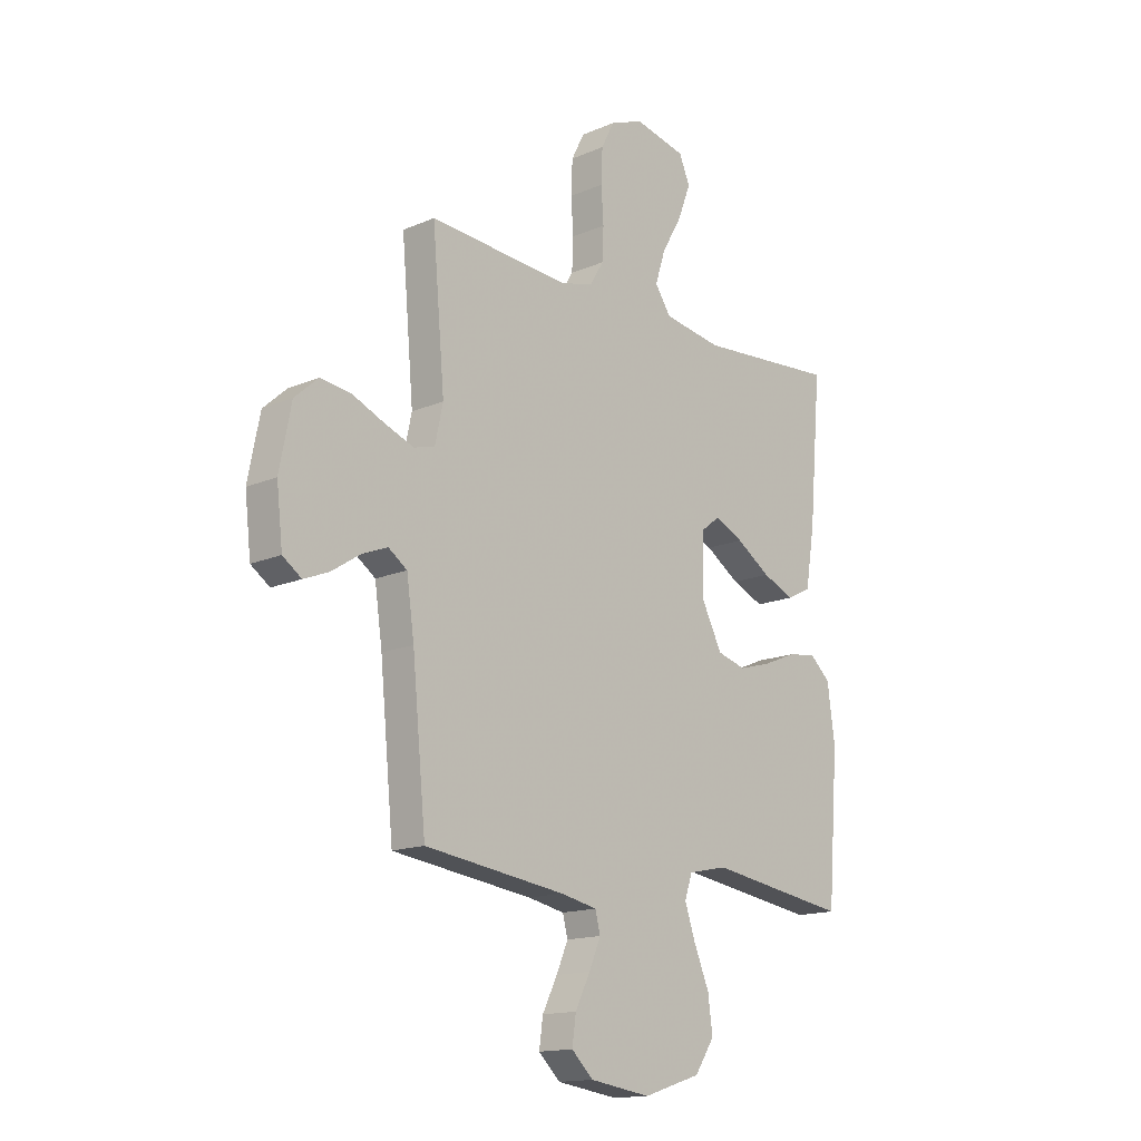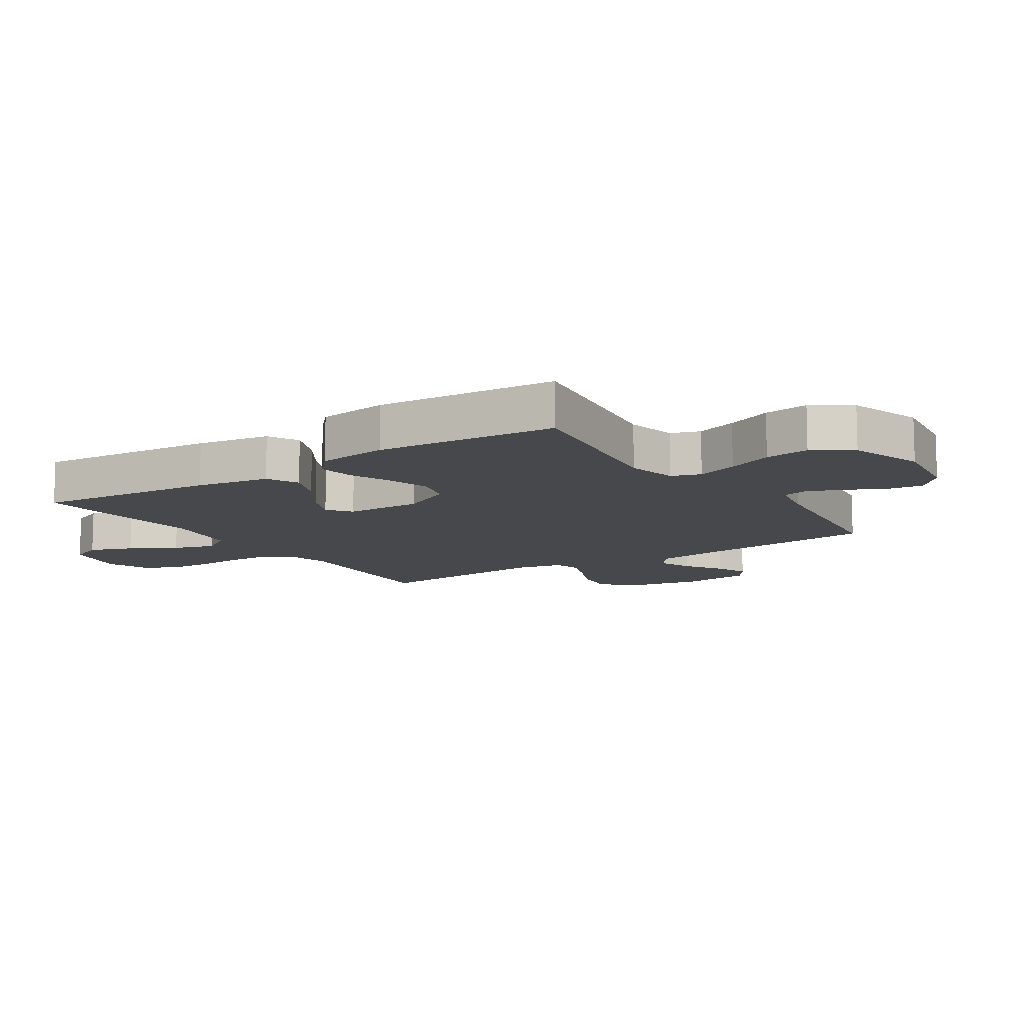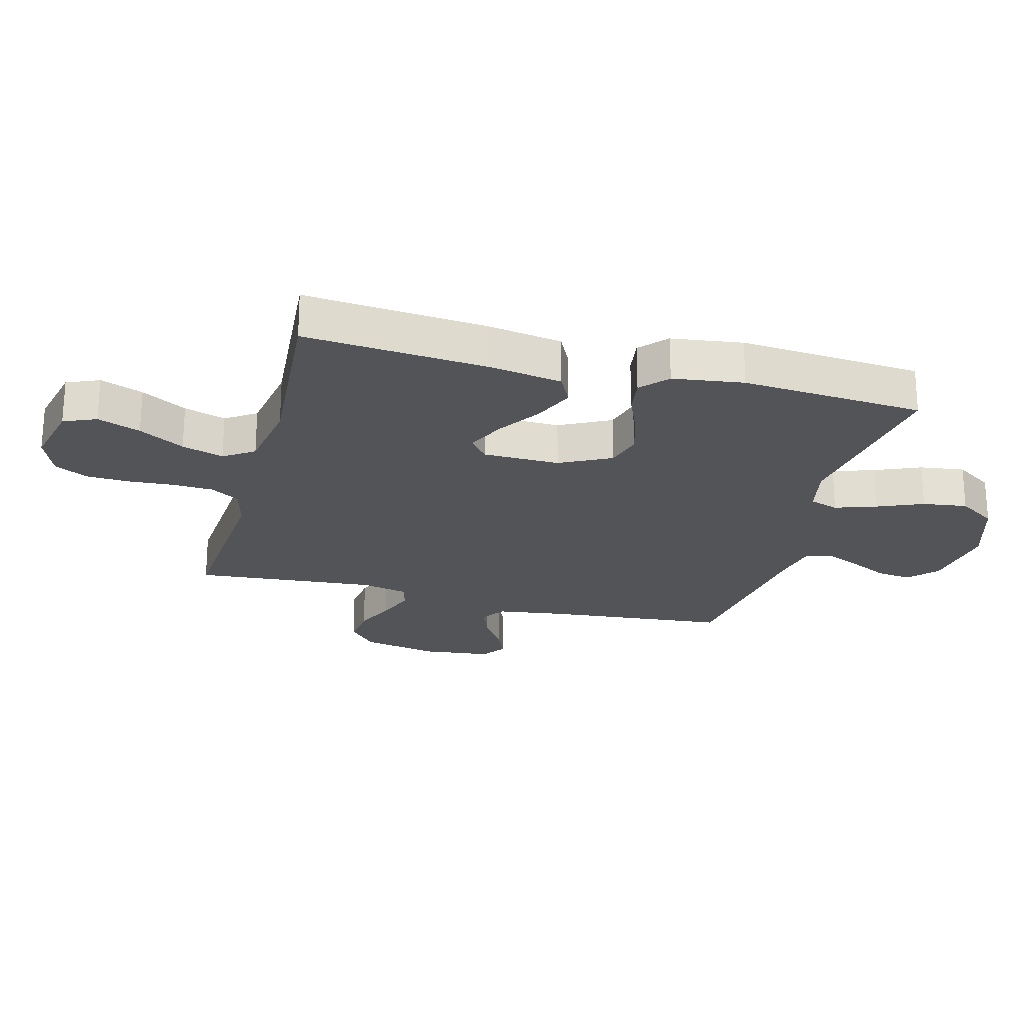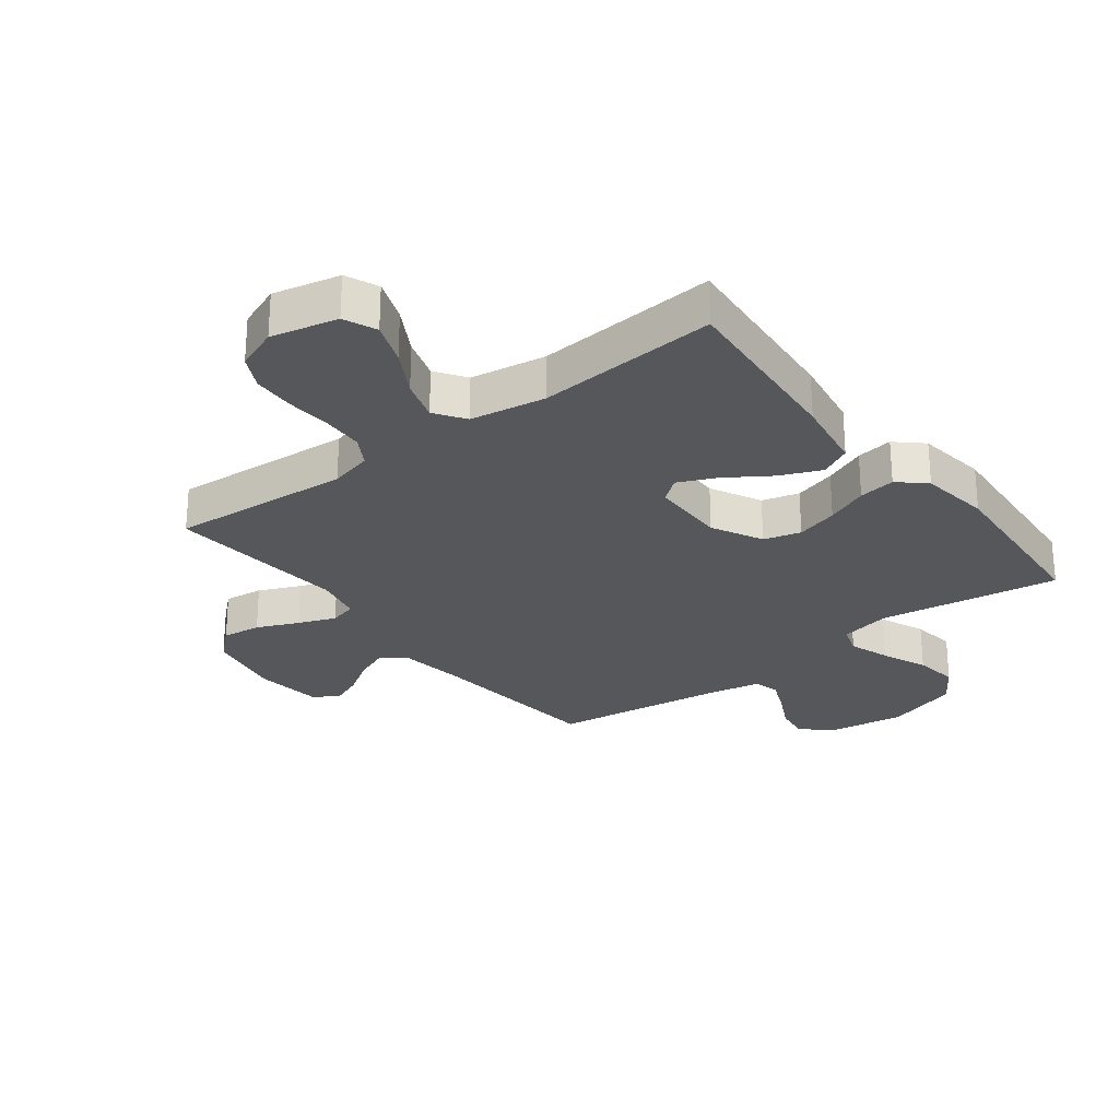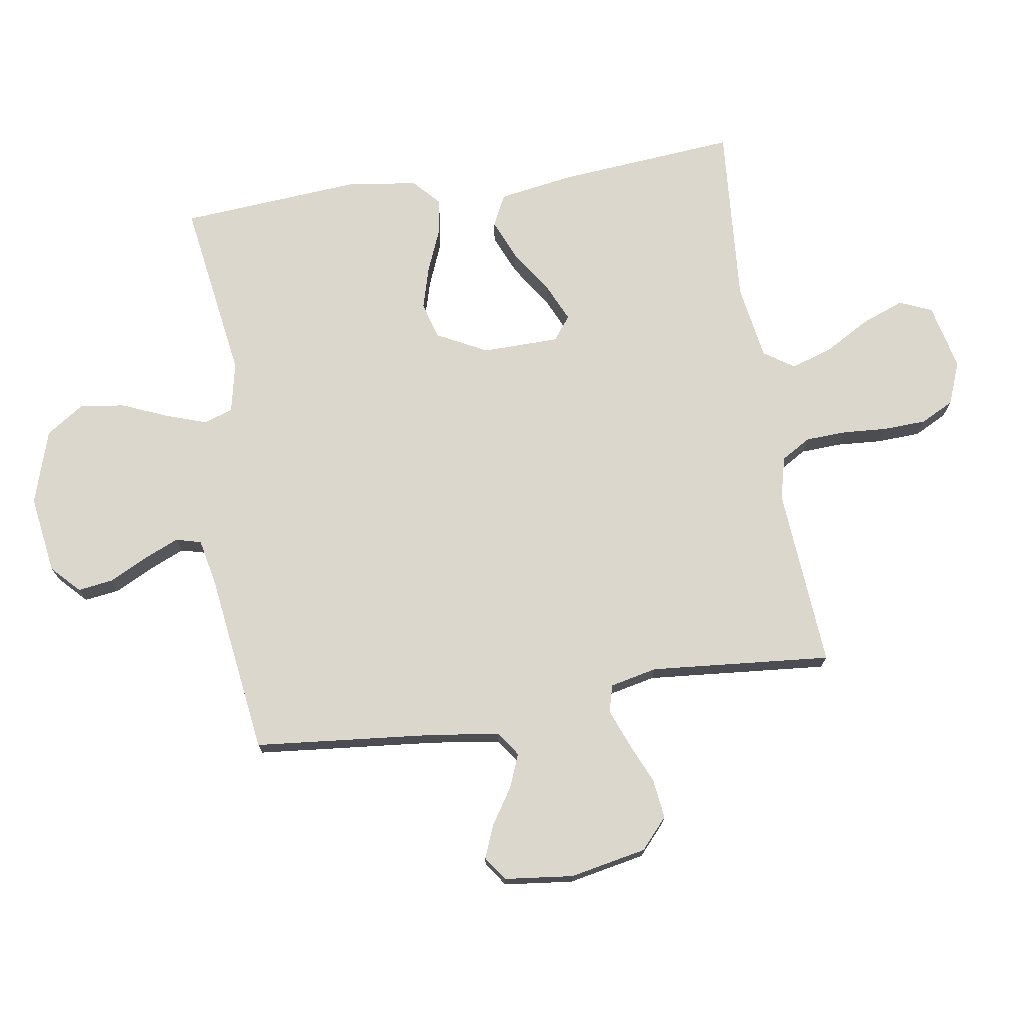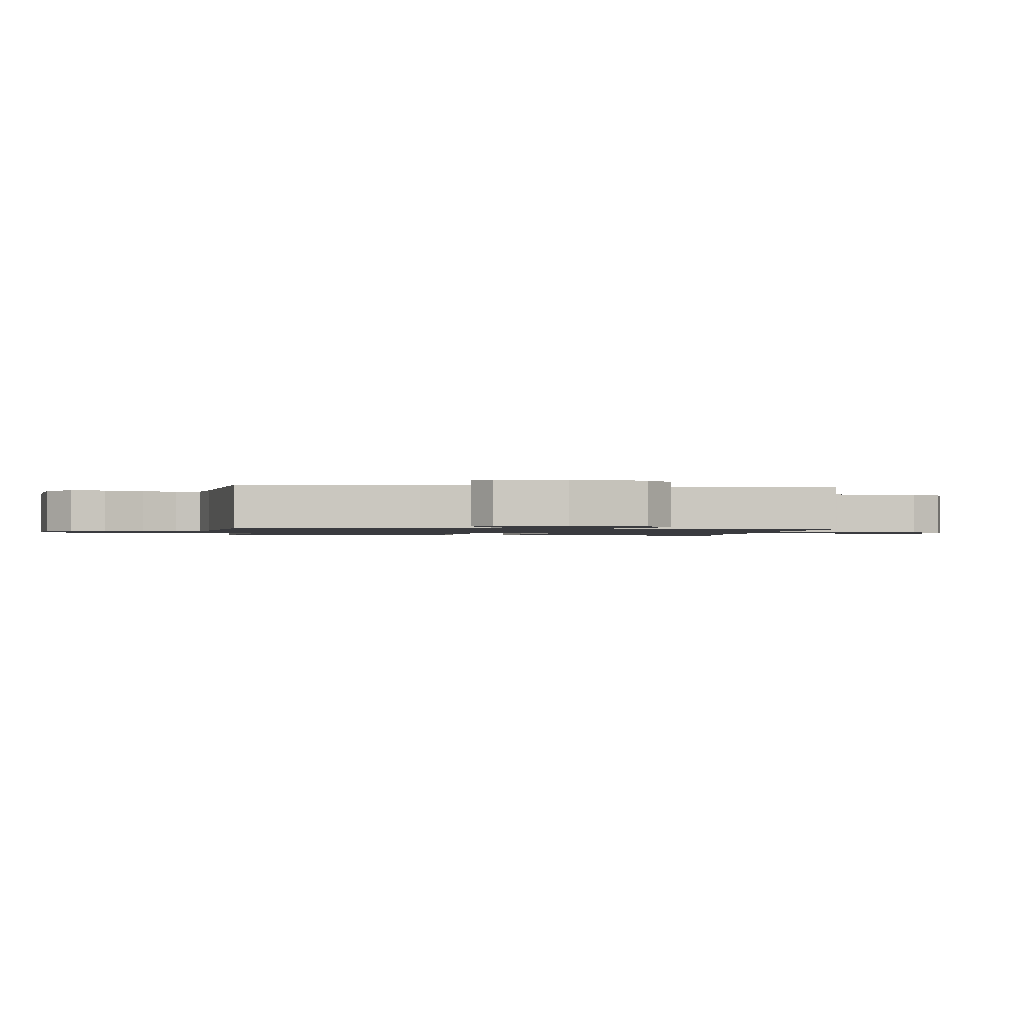
<metadata>
{"format":"obj","ext":"obj","renderer":"f3d","projection":"perspective","resolution":1024,"background":"white","views":[{"elev":-15.2,"azim":-47.5,"up":"+Z"},{"elev":-11.1,"azim":123.5,"up":"+Y"},{"elev":-23.2,"azim":75.2,"up":"+Y"},{"elev":-26.5,"azim":37.5,"up":"+Y"},{"elev":73.3,"azim":-98.9,"up":"+Y"},{"elev":-1.2,"azim":-97.4,"up":"+Y"}]}
</metadata>
<code>
v -0.5 0.07 -0.5
v -0.529 0.07 -0.2
v -0.545 0.07 -0.087
v -0.585 0.07 -0.059
v -0.64 0.07 -0.081
v -0.7 0.07 -0.12
v -0.754 0.07 -0.142
v -0.794 0.07 -0.114
v -0.807 0.07 0
v -0.782 0.07 0.127
v -0.732 0.07 0.172
v -0.667 0.07 0.164
v -0.598 0.07 0.134
v -0.536 0.07 0.11
v -0.491 0.07 0.122
v -0.474 0.07 0.2
v -0.5 0.07 0.5
v -0.2 0.07 0.478
v -0.129 0.07 0.496
v -0.1 0.07 0.545
v -0.097 0.07 0.613
v -0.102 0.07 0.687
v -0.099 0.07 0.758
v -0.071 0.07 0.813
v 0 0.07 0.841
v 0.11 0.07 0.816
v 0.133 0.07 0.762
v 0.106 0.07 0.691
v 0.063 0.07 0.616
v 0.041 0.07 0.547
v 0.075 0.07 0.497
v 0.2 0.07 0.477
v 0.5 0.07 0.5
v 0.474 0.07 0.2
v 0.454 0.07 0.078
v 0.402 0.07 0.052
v 0.334 0.07 0.081
v 0.261 0.07 0.129
v 0.199 0.07 0.157
v 0.16 0.07 0.127
v 0.158 0.07 0
v 0.201 0.07 -0.084
v 0.262 0.07 -0.101
v 0.332 0.07 -0.081
v 0.402 0.07 -0.052
v 0.463 0.07 -0.043
v 0.507 0.07 -0.083
v 0.523 0.07 -0.2
v 0.5 0.07 -0.5
v 0.2 0.07 -0.455
v 0.116 0.07 -0.473
v 0.1 0.07 -0.521
v 0.123 0.07 -0.589
v 0.155 0.07 -0.665
v 0.165 0.07 -0.739
v 0.123 0.07 -0.802
v 0 0.07 -0.841
v -0.13 0.07 -0.822
v -0.176 0.07 -0.778
v -0.168 0.07 -0.72
v -0.136 0.07 -0.656
v -0.111 0.07 -0.598
v -0.122 0.07 -0.556
v -0.2 0.07 -0.54
v -0.5 0 -0.5
v -0.529 0 -0.2
v -0.545 0 -0.087
v -0.585 0 -0.059
v -0.64 0 -0.081
v -0.7 0 -0.12
v -0.754 0 -0.142
v -0.794 0 -0.114
v -0.807 0 0
v -0.782 0 0.127
v -0.732 0 0.172
v -0.667 0 0.164
v -0.598 0 0.134
v -0.536 0 0.11
v -0.491 0 0.122
v -0.474 0 0.2
v -0.5 0 0.5
v -0.2 0 0.478
v -0.129 0 0.496
v -0.1 0 0.545
v -0.097 0 0.613
v -0.102 0 0.687
v -0.099 0 0.758
v -0.071 0 0.813
v 0 0 0.841
v 0.11 0 0.816
v 0.133 0 0.762
v 0.106 0 0.691
v 0.063 0 0.616
v 0.041 0 0.547
v 0.075 0 0.497
v 0.2 0 0.477
v 0.5 0 0.5
v 0.474 0 0.2
v 0.454 0 0.078
v 0.402 0 0.052
v 0.334 0 0.081
v 0.261 0 0.129
v 0.199 0 0.157
v 0.16 0 0.127
v 0.158 0 0
v 0.201 0 -0.084
v 0.262 0 -0.101
v 0.332 0 -0.081
v 0.402 0 -0.052
v 0.463 0 -0.043
v 0.507 0 -0.083
v 0.523 0 -0.2
v 0.5 0 -0.5
v 0.2 0 -0.455
v 0.116 0 -0.473
v 0.1 0 -0.521
v 0.123 0 -0.589
v 0.155 0 -0.665
v 0.165 0 -0.739
v 0.123 0 -0.802
v 0 0 -0.841
v -0.13 0 -0.822
v -0.176 0 -0.778
v -0.168 0 -0.72
v -0.136 0 -0.656
v -0.111 0 -0.598
v -0.122 0 -0.556
v -0.2 0 -0.54
f 59 60 61
f 58 59 61
f 57 58 61
f 56 57 61
f 55 56 61
f 54 55 61
f 53 54 61
f 52 53 61 62
f 51 52 62 63
f 48 49 50
f 47 48 50
f 46 47 50
f 45 46 50
f 44 45 50
f 43 44 50 51
f 51 63 64
f 43 51 64
f 42 43 64
f 36 37 38
f 35 36 38
f 34 35 38
f 33 34 38
f 32 33 38
f 31 32 38 39
f 30 31 39 40
f 27 28 29
f 26 27 29
f 25 26 29
f 24 25 29
f 23 24 29
f 22 23 29
f 21 22 29
f 20 21 29 30
f 30 40 41
f 20 30 41
f 19 20 41
f 16 17 18
f 64 1 2
f 42 64 2
f 41 42 2
f 19 41 2
f 18 19 2
f 16 18 2
f 15 16 2
f 11 12 13
f 10 11 13
f 9 10 13
f 8 9 13
f 7 8 13
f 6 7 13
f 5 6 13
f 14 15 2 3
f 4 5 13 14
f 3 4 14
f 125 124 123
f 125 123 122
f 125 122 121
f 125 121 120
f 125 120 119
f 125 119 118
f 125 118 117
f 126 125 117 116
f 127 126 116 115
f 114 113 112
f 114 112 111
f 114 111 110
f 114 110 109
f 114 109 108
f 115 114 108 107
f 128 127 115
f 128 115 107
f 128 107 106
f 102 101 100
f 102 100 99
f 102 99 98
f 102 98 97
f 102 97 96
f 103 102 96 95
f 104 103 95 94
f 93 92 91
f 93 91 90
f 93 90 89
f 93 89 88
f 93 88 87
f 93 87 86
f 93 86 85
f 94 93 85 84
f 105 104 94
f 105 94 84
f 105 84 83
f 82 81 80
f 66 65 128
f 66 128 106
f 66 106 105
f 66 105 83
f 66 83 82
f 66 82 80
f 66 80 79
f 77 76 75
f 77 75 74
f 77 74 73
f 77 73 72
f 77 72 71
f 77 71 70
f 77 70 69
f 67 66 79 78
f 78 77 69 68
f 78 68 67
f 1 65 66 2
f 2 66 67 3
f 3 67 68 4
f 4 68 69 5
f 5 69 70 6
f 6 70 71 7
f 7 71 72 8
f 8 72 73 9
f 9 73 74 10
f 10 74 75 11
f 11 75 76 12
f 12 76 77 13
f 13 77 78 14
f 14 78 79 15
f 15 79 80 16
f 16 80 81 17
f 17 81 82 18
f 18 82 83 19
f 19 83 84 20
f 20 84 85 21
f 21 85 86 22
f 22 86 87 23
f 23 87 88 24
f 24 88 89 25
f 25 89 90 26
f 26 90 91 27
f 27 91 92 28
f 28 92 93 29
f 29 93 94 30
f 30 94 95 31
f 31 95 96 32
f 32 96 97 33
f 33 97 98 34
f 34 98 99 35
f 35 99 100 36
f 36 100 101 37
f 37 101 102 38
f 38 102 103 39
f 39 103 104 40
f 40 104 105 41
f 41 105 106 42
f 42 106 107 43
f 43 107 108 44
f 44 108 109 45
f 45 109 110 46
f 46 110 111 47
f 47 111 112 48
f 48 112 113 49
f 49 113 114 50
f 50 114 115 51
f 51 115 116 52
f 52 116 117 53
f 53 117 118 54
f 54 118 119 55
f 55 119 120 56
f 56 120 121 57
f 57 121 122 58
f 58 122 123 59
f 59 123 124 60
f 60 124 125 61
f 61 125 126 62
f 62 126 127 63
f 63 127 128 64
f 64 128 65 1

</code>
